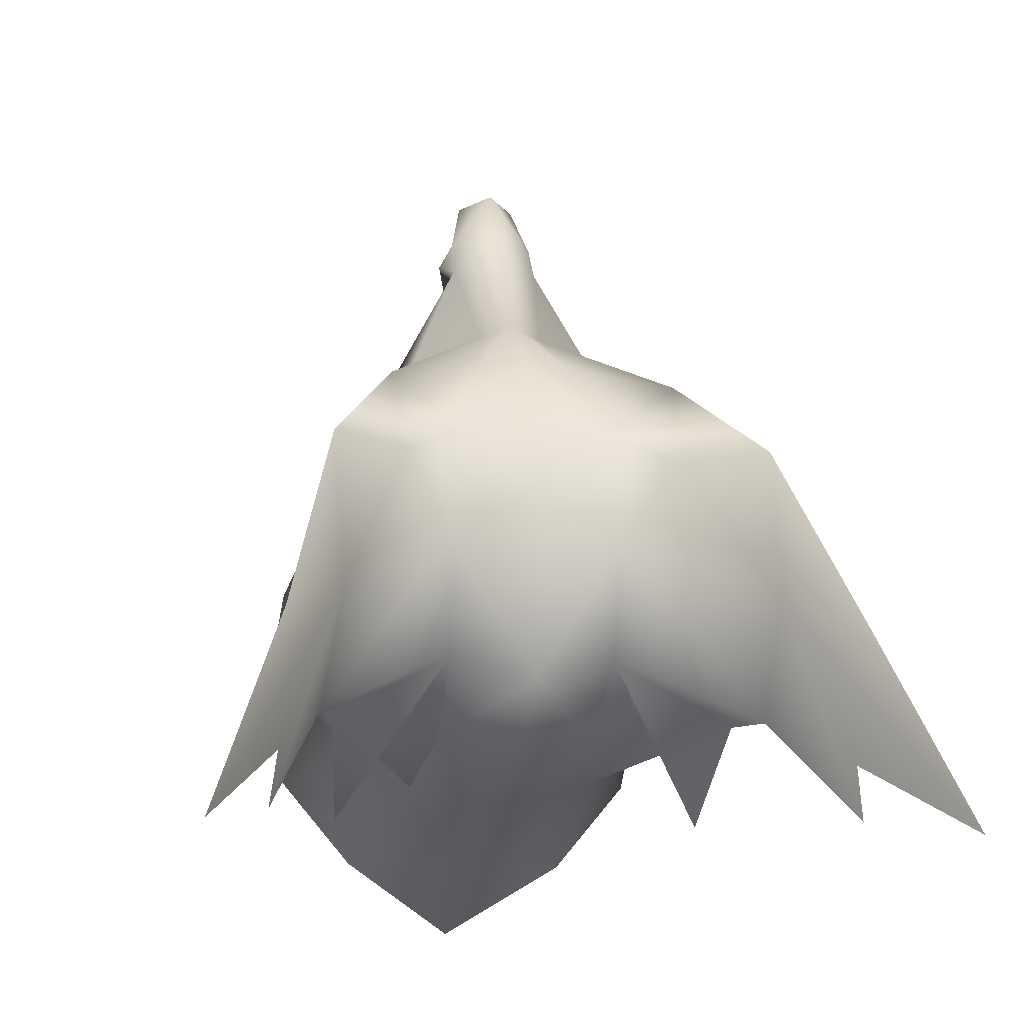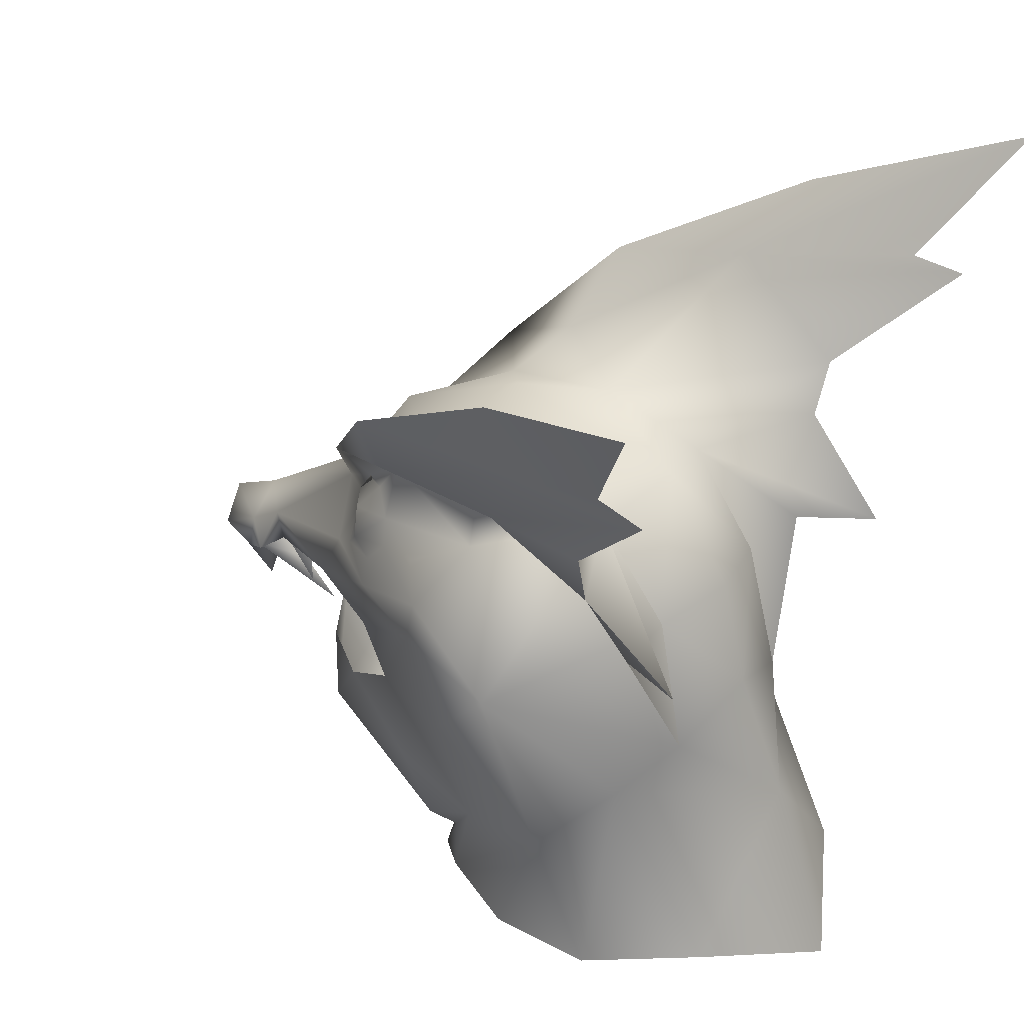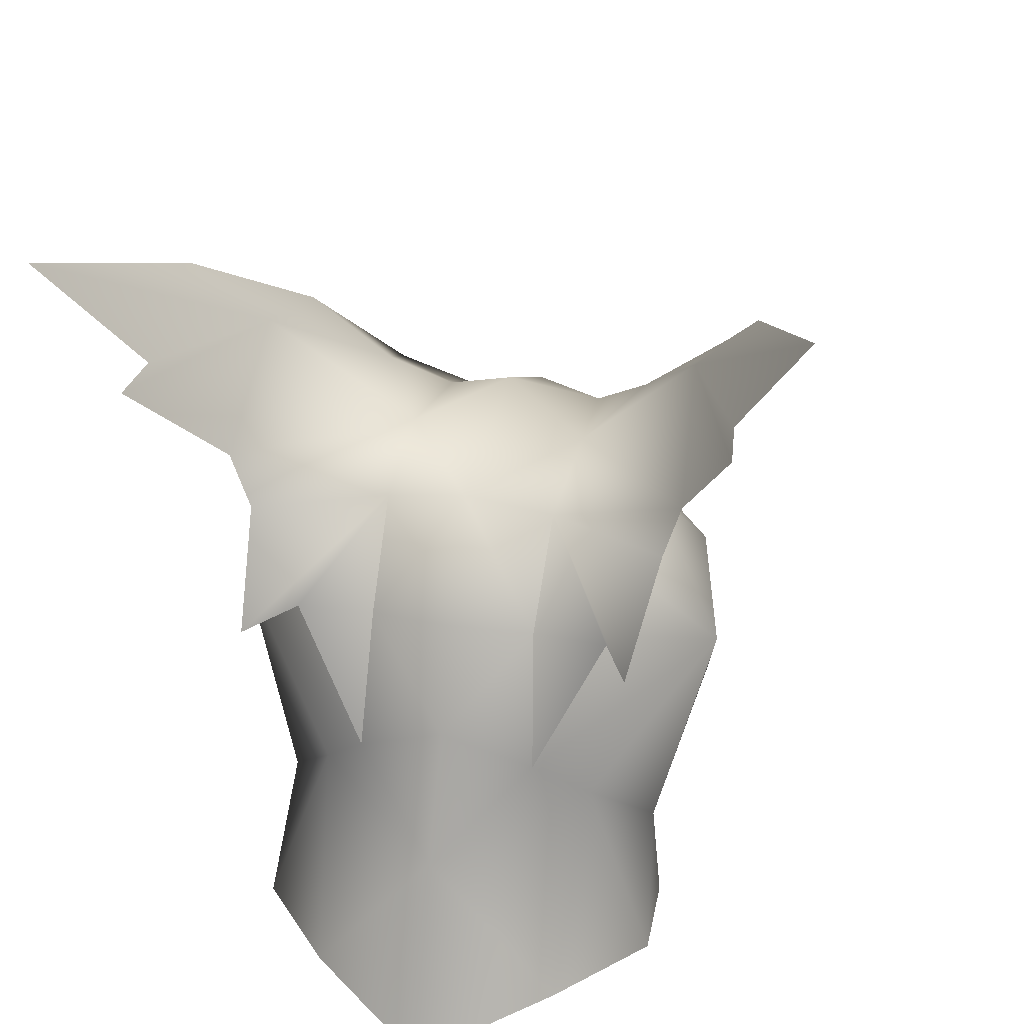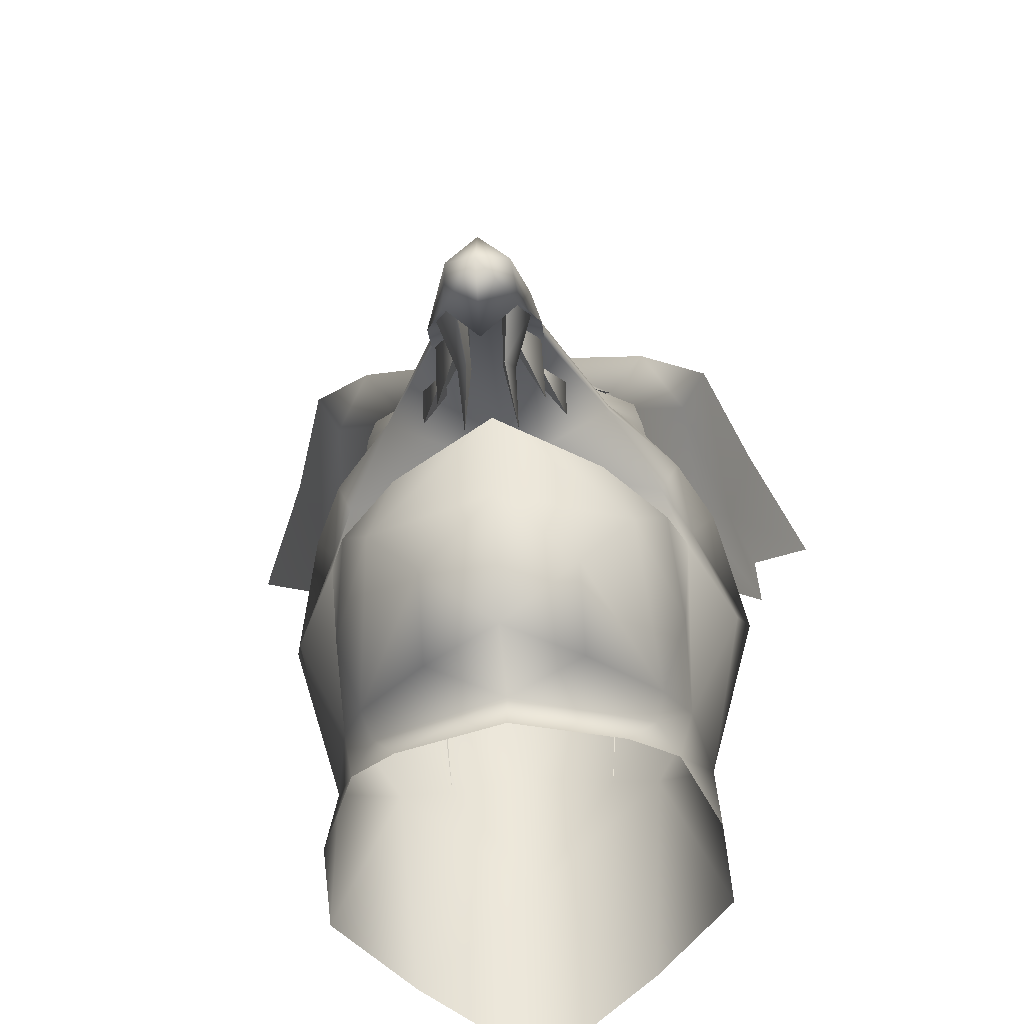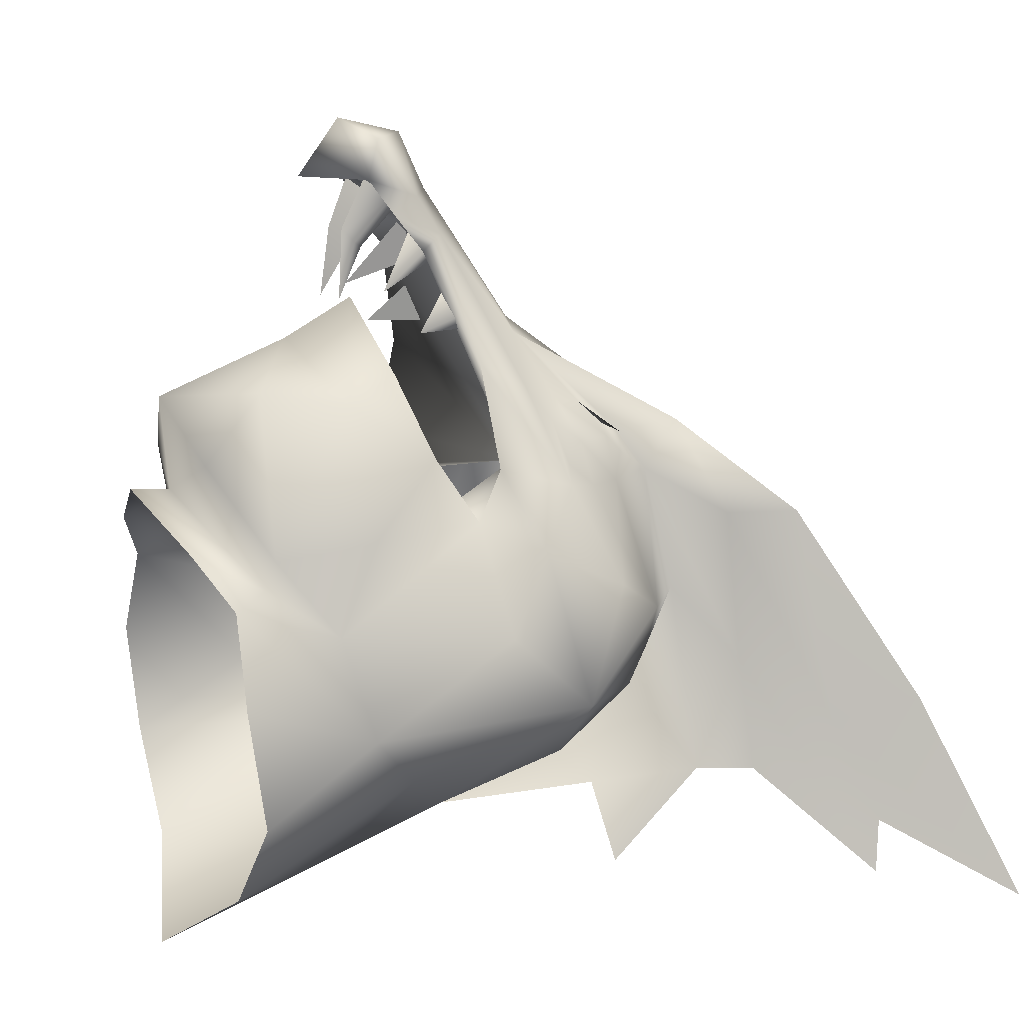
<metadata>
{"format":"obj","ext":"obj","renderer":"f3d","projection":"perspective","resolution":1024,"background":"white","views":[{"elev":-13.5,"azim":168.6,"up":"+Z"},{"elev":34.7,"azim":127.3,"up":"+Y"},{"elev":29.8,"azim":-166.5,"up":"+Y"},{"elev":-55.1,"azim":4.6,"up":"+Y"},{"elev":10.6,"azim":64.5,"up":"+Z"}]}
</metadata>
<code>
g mesh00
v -0.01294 56.87 -1.181
v 0.2693 57.56 -1.617
v -0.2558 57.36 -0.7493
f 1 2 3
v -5.074 63.12 6.742
v -6.697 65.21 7.389
v -5.262 64.41 4.934
v -9.555 72.06 -3.96
v -12.39 75.29 -5.722
v -9.872 69.89 3.238
v -2.295 54.68 15.23
v -2.35 52.53 13.39
v -0.7397 54.69 16.49
v -4.383 60.21 8.301
v -1.465 59.43 11.17
v -4.283 61.39 8.126
v 2.063 52.95 17.46
v 0.6727 52.12 15.33
v 0.7575 53.73 17.03
v -1.618 52.14 18.36
v -1.361 52.74 20.19
v -2.442 53.03 16.84
v 3.965 54.5 -10.34
v -0.000958 50.8 -13.54
v -0.000958 56.18 -11.15
v 3.199 56.32 12.37
v 3.154 53.96 11.52
v 2.112 56.35 11.52
v -0.000958 42.09 -16.52
v -5.63 43.97 -13.08
v 5.464 63 5.888
v 5.072 63.12 6.742
v 4.6 62.46 7.082
v -7.814 49.8 3.024
v -7.286 52.89 6.439
v -8.196 54.56 3.64
v -0.000958 55.53 17.87
v -0.000958 59.72 11.75
v -2.059 55.47 15.87
v 6.589 45.61 2.369
v 7.779 49.8 3.024
v 5.775 49.45 8.871
v -3.157 53.96 11.52
v -2.114 56.35 11.52
v -2 55.62 13.37
v -1.465 59.43 11.17
v -3.774 64.83 -5.645
v -3.661 60.65 -8.917
v -6.997 60.79 -9.336
v -15.7 78.9 -14.81
v -10.97 71.4 -6.709
v -12.39 75.29 -5.722
v -15.7 78.9 -14.81
v -3.981 65.99 -0.4742
v -6.164 67.13 3.329
v -3.595 65.3 4.927
v -6.697 65.21 7.389
v -2.25 63.13 8.57
v -1.465 59.43 11.17
v -6.836 60.91 4.647
v -6.48 62.24 4.738
v -7.838 61.75 2.151
v -0.8001 55.56 14.64
v -8.464 61.31 -12.77
v -3.774 64.83 -5.645
v -6.997 60.79 -9.336
v -2.01 54.35 17.61
v -9.251 67.32 -3.665
v -8.652 66.9 3.181
v -9.872 69.89 3.238
v -0.7594 53.73 17.03
v -1.121 52.29 18.76
v -0.6746 52.12 15.33
v -0.8025 51.14 16.18
v -1.158 50.83 13.02
v -4.602 62.46 7.082
v -2.065 52.95 17.46
v -0.7594 53.73 17.03
v -1.232 51.6 15.56
v -0.6746 52.12 15.33
v -1.158 50.83 13.02
v -0.8025 51.14 16.18
v -1.121 52.29 18.76
v -4.993 58.39 9.015
v -5.779 59.29 7.632
v -8.009 59.2 4.941
v -2.35 52.53 13.39
v -0.8001 55.56 14.64
v -0.7397 54.69 16.49
v -3.661 60.65 -8.917
v -11.13 58.7 -4.458
v -3.774 64.83 -5.645
v -3.661 60.65 -8.917
v -3.967 54.5 -10.34
v -6.445 65.2 -0.5812
v -7.644 63.84 -1.168
v -5.262 64.41 4.934
v 7.284 52.89 6.439
v 4.606 52.1 9.885
v -0.000958 51.82 13
v -2 55.62 13.37
v -3.201 56.32 12.37
v -3.157 53.96 11.52
v -2.114 56.35 11.52
v 15.7 78.9 -14.81
v 12.39 75.29 -5.722
v 10.97 71.4 -6.709
v 9.201 65.16 -8.613
v 3.772 64.83 -5.645
v 9.996 67.73 -8.775
v 3.979 65.99 -0.4742
v -5.777 49.45 8.871
v -3.391 46.14 9.287
v -0.000958 48.62 11.27
v -0.000958 42.62 8.942
v 3.392 46.14 9.287
v 3.405 43.59 6.22
v 1.998 55.62 13.37
v 2.112 56.35 11.52
v 3.154 53.96 11.52
v 1.616 52.14 18.36
v -0.000958 49.38 18.52
v -0.000958 52.14 18.36
v 10.37 55.26 -1.238
v 8.709 49.42 -5.651
v 11.13 58.7 -4.458
v 1.463 59.43 11.17
v 5.072 63.12 6.742
v 6.695 65.21 7.389
v 5.26 64.41 4.934
v 12.39 75.29 -5.722
v 9.553 72.06 -3.96
v 9.87 69.89 3.238
v 6.162 67.13 3.329
v 6.695 65.21 7.389
v 1.359 52.74 20.19
v 2.008 54.35 17.61
v -0.000958 54.31 20.44
v -8.464 61.31 -12.77
v -6.997 60.79 -9.336
v -9.204 65.16 -8.613
v 9.675 60.99 0.5451
v 8.007 59.2 4.941
v 8.506 57.81 1.976
v -9.998 67.73 -8.775
v -12.67 72.89 -13.7
v -12.36 73.18 -11.33
v -0.000958 61.11 -9.865
v 3.658 60.65 -8.917
v 7.836 61.75 2.151
v 6.478 62.24 4.738
v 6.834 60.91 4.647
v 0.7982 55.56 14.64
v 2.293 54.68 15.23
v 2.348 52.53 13.39
v 0.7378 54.69 16.49
v 7.642 63.84 -1.168
v 2.057 55.47 15.87
v 9.87 69.89 3.238
v 8.65 66.9 3.181
v 9.249 67.32 -3.665
v -1.618 52.14 18.36
v -0.000958 55.21 16.12
v 1.119 52.29 18.76
v 0.7575 53.73 17.03
v 0.8006 51.14 16.18
v 0.6727 52.12 15.33
v 1.157 50.83 13.02
v 4.281 61.39 8.126
v 8.462 61.31 -12.77
v 9.201 65.16 -8.613
v 6.995 60.79 -9.336
v 1.157 50.83 13.02
v 1.23 51.6 15.56
v 1.119 52.29 18.76
v 0.8006 51.14 16.18
v 15.7 78.9 -14.81
v 12.36 73.18 -11.33
v 12.67 72.89 -13.7
v -0.000958 51.33 21.11
v -0.000958 49.38 18.52
v 1.616 52.14 18.36
v 0.7378 54.69 16.49
v 0.7982 55.56 14.64
v 2.348 52.53 13.39
v 7.153 56.08 5.736
v 0 60.09 4.857
v 8.194 54.56 3.64
v 7.158 52.08 3.395
v -8.508 57.81 1.976
v -10.37 55.26 -1.238
v -8.711 49.42 -5.651
v 3.965 54.5 -10.34
v 3.658 60.65 -8.917
v 6.995 60.79 -9.336
v 8.462 61.31 -12.77
v -0.000958 43.02 4.729
v 4.957 42.31 2.642
v 6.21 45.24 1.024
v 7.108 43.59 0.4033
v 7.822 48.14 -1.037
v 6.2 52.19 -8.444
v 8.709 49.42 -5.651
v 1.998 55.62 13.37
v -7.16 52.08 3.395
v -8.196 54.56 3.64
v -7.196 56.08 5.736
v -12.36 73.18 -11.33
v -12.67 72.89 -13.7
v -9.998 67.73 -8.775
v -3.967 54.5 -10.34
v -4.358 60.2 -8.449
v -4.763 63.72 -5.256
v -6.445 65.2 -0.5812
v -6.763 59.71 5.669
v -5.779 59.29 7.632
v -6.469 60.37 6.707
v -4.383 60.21 8.301
v -6.169 61.9 6.748
v -4.283 61.39 8.126
v -4.602 62.46 7.082
v -5.466 63 5.888
v -6.48 62.24 4.738
v -6.836 60.91 4.647
v -9.677 60.99 0.5451
v -3.407 43.59 6.22
v -6.212 45.24 1.024
v -6.591 45.61 2.369
v -7.824 48.14 -1.037
v 3.593 65.3 4.927
v 2.248 63.13 8.57
v 1.463 59.43 11.17
v 9.996 67.73 -8.775
v 12.67 72.89 -13.7
v 12.36 73.18 -11.33
v -9.204 65.16 -8.613
v 3.772 64.83 -5.645
v -0.000958 65.9 -6.684
v 3.979 65.99 -0.4742
v -0.000958 67.46 1.959
v 3.593 65.3 4.927
v -0.000958 64.27 8.513
v 2.248 63.13 8.57
v 1.463 59.43 11.17
v 5.777 59.29 7.632
v 4.991 58.39 9.015
v 4.381 60.21 8.301
v 4.6 62.46 7.082
v 4.281 61.39 8.126
v 6.168 61.9 6.748
v 4.381 60.21 8.301
v 6.467 60.37 6.707
v 5.777 59.29 7.632
v 6.761 59.71 5.669
v -7.109 43.59 0.4033
v -4.959 42.31 2.642
v -0.000958 41.2 4.859
v 6.834 60.91 4.647
v 6.478 62.24 4.738
v 5.464 63 5.888
v -4.592 52.1 9.885
v 3.658 60.65 -8.917
v 6.443 65.2 -0.5812
v 5.26 64.41 4.934
v -3.661 60.65 -8.917
v -3.967 54.5 -10.34
v -6.203 52.19 -8.444
v -9.176 44.08 -8.794
v -8.711 49.42 -5.651
v -8.792 43.41 -3.56
v 7.153 56.08 5.736
v 4.999 56.08 10.25
v 2.442 54.43 15.15
v 2.44 53.03 16.84
v -2.442 53.03 16.84
v -2.443 54.43 15.15
v -5.001 56.08 10.25
v -7.196 56.08 5.736
v 5.492 43.97 -13.08
v 9.174 44.08 -8.794
v 8.79 43.41 -3.56
v 6.443 65.2 -0.5812
v 4.761 63.72 -5.256
v 4.357 60.2 -8.449
v 3.965 54.5 -10.34
v 6.761 59.71 5.669
v -5.001 56.08 10.25
v -2.443 54.43 15.15
v 2.44 53.03 16.84
v 2.442 54.43 15.15
v 4.999 56.08 10.25
v 8.194 54.56 3.64
v 7.153 56.08 5.736
v 8.194 54.56 3.64
v 7.822 48.14 -1.037
v 7.108 43.59 0.4033
v 8.79 43.41 -3.56
v -8.792 43.41 -3.56
v -7.109 43.59 0.4033
v -7.824 48.14 -1.037
v -8.196 54.56 3.64
v -7.196 56.08 5.736
v -2.25 63.13 8.57
v -3.595 65.3 4.927
v -3.981 65.99 -0.4742
v -6.763 59.71 5.669
v -5.466 63 5.888
v -5.074 63.12 6.742
f 4 5 6
f 7 8 9
f 10 11 12
f 13 14 15
f 16 17 18
f 19 20 21
f 22 23 24
f 25 26 27
f 23 28 29
f 30 31 32
f 33 34 35
f 36 37 38
f 39 40 41
f 42 43 44
f 5 4 45
f 46 47 48
f 8 7 49
f 50 51 52
f 53 54 55
f 55 54 56
f 55 56 57
f 57 56 58
f 59 60 61
f 11 10 62
f 63 64 65
f 38 66 36
f 67 68 50
f 50 68 69
f 50 69 51
f 70 71 72
f 72 71 73
f 72 73 74
f 14 15 75
f 76 77 78
f 78 77 79
f 78 79 80
f 80 81 78
f 78 81 82
f 78 82 76
f 14 13 83
f 83 13 84
f 83 84 85
f 86 87 88
f 89 90 91
f 92 93 65
f 94 95 96
f 40 97 41
f 41 97 98
f 41 98 99
f 100 101 102
f 102 101 103
f 104 105 106
f 107 108 109
f 109 108 110
f 111 112 113
f 113 112 114
f 113 114 115
f 115 114 116
f 117 118 119
f 120 121 122
f 123 124 125
f 126 127 128
f 128 127 129
f 130 131 132
f 132 131 133
f 132 133 134
f 135 136 137
f 138 139 140
f 141 142 143
f 144 145 7
f 7 145 146
f 7 146 49
f 147 148 24
f 24 148 22
f 149 150 151
f 152 153 154
f 154 153 155
f 156 141 125
f 125 141 143
f 125 143 123
f 66 137 36
f 36 137 136
f 36 136 157
f 105 158 106
f 106 158 159
f 106 159 160
f 121 161 122
f 122 161 162
f 122 162 120
f 163 164 165
f 165 164 166
f 165 166 167
f 31 32 168
f 169 170 171
f 172 17 173
f 174 175 16
f 17 16 173
f 173 16 175
f 173 175 172
f 130 176 131
f 131 176 177
f 131 177 178
f 20 19 179
f 179 19 180
f 179 180 181
f 182 183 184
f 185 186 187
f 187 186 188
f 189 90 190
f 190 90 191
f 192 193 194
f 194 193 108
f 194 108 195
f 195 108 107
f 196 197 198
f 198 197 199
f 198 199 200
f 23 22 201
f 201 22 125
f 201 125 202
f 26 25 203
f 204 186 205
f 205 186 206
f 52 207 50
f 50 207 208
f 50 208 67
f 67 208 209
f 67 209 140
f 210 211 139
f 139 211 212
f 139 212 140
f 140 212 213
f 140 213 67
f 67 213 6
f 67 6 68
f 68 6 5
f 68 5 69
f 214 215 216
f 216 215 217
f 216 217 218
f 218 217 219
f 218 219 220
f 220 221 218
f 218 221 222
f 218 222 216
f 216 222 223
f 216 223 214
f 94 91 95
f 95 91 90
f 95 90 224
f 224 90 189
f 224 189 85
f 196 225 226
f 226 225 227
f 226 227 228
f 228 227 33
f 228 33 35
f 178 109 131
f 131 109 110
f 131 110 133
f 133 110 229
f 133 229 134
f 134 229 230
f 134 230 231
f 170 232 160
f 160 232 233
f 160 233 106
f 106 233 234
f 106 234 104
f 63 235 64
f 64 235 144
f 64 144 53
f 53 144 7
f 53 7 54
f 54 7 9
f 54 9 56
f 236 237 238
f 238 237 239
f 238 239 240
f 240 239 241
f 240 241 242
f 242 241 37
f 242 37 243
f 142 244 245
f 245 244 246
f 245 246 243
f 243 246 168
f 243 168 31
f 247 248 249
f 249 248 250
f 249 250 251
f 251 250 252
f 251 252 253
f 228 254 226
f 226 254 255
f 226 255 196
f 196 255 256
f 196 256 197
f 253 257 251
f 251 257 258
f 251 258 249
f 249 258 259
f 249 259 247
f 116 39 115
f 115 39 41
f 115 41 113
f 113 41 99
f 113 99 111
f 111 99 260
f 111 260 34
f 22 261 125
f 125 261 236
f 125 236 156
f 156 236 262
f 156 262 263
f 236 148 237
f 237 148 147
f 237 147 264
f 264 147 24
f 264 24 265
f 265 24 23
f 265 23 266
f 266 23 29
f 266 29 267
f 89 265 90
f 90 265 266
f 90 266 268
f 268 266 267
f 268 267 269
f 270 271 186
f 186 271 272
f 186 272 162
f 162 272 273
f 162 273 120
f 161 274 162
f 162 274 275
f 162 275 186
f 186 275 276
f 186 276 277
f 28 23 278
f 278 23 201
f 278 201 279
f 279 201 202
f 279 202 280
f 158 128 159
f 159 128 129
f 159 129 160
f 160 129 281
f 160 281 170
f 170 281 282
f 170 282 171
f 171 282 283
f 171 283 284
f 31 30 263
f 263 30 150
f 263 150 156
f 156 150 149
f 156 149 141
f 141 149 151
f 141 151 142
f 142 151 285
f 142 285 244
f 286 287 38
f 38 287 21
f 38 21 66
f 66 21 20
f 66 20 137
f 137 20 179
f 137 179 135
f 135 179 181
f 135 181 136
f 136 181 288
f 136 288 157
f 157 288 289
f 157 289 290
f 34 33 111
f 111 33 227
f 111 227 112
f 112 227 225
f 112 225 114
f 114 225 196
f 114 196 116
f 116 196 198
f 116 198 39
f 39 198 200
f 39 200 40
f 40 200 291
f 40 291 97
f 37 36 243
f 243 36 157
f 243 157 245
f 245 157 290
f 245 290 142
f 142 290 292
f 142 292 143
f 143 292 293
f 143 293 123
f 123 293 294
f 123 294 124
f 124 294 295
f 124 295 296
f 297 298 191
f 191 298 299
f 191 299 190
f 190 299 300
f 190 300 189
f 189 300 301
f 189 301 85
f 85 301 286
f 85 286 83
f 83 286 38
f 83 38 14
f 14 38 37
f 14 37 302
f 302 37 241
f 302 241 303
f 303 241 239
f 303 239 304
f 304 239 237
f 304 237 91
f 91 237 264
f 84 305 85
f 85 305 59
f 85 59 224
f 224 59 61
f 224 61 95
f 95 61 60
f 95 60 96
f 96 60 306
f 96 306 307
f 307 306 75
f 307 75 14

</code>
